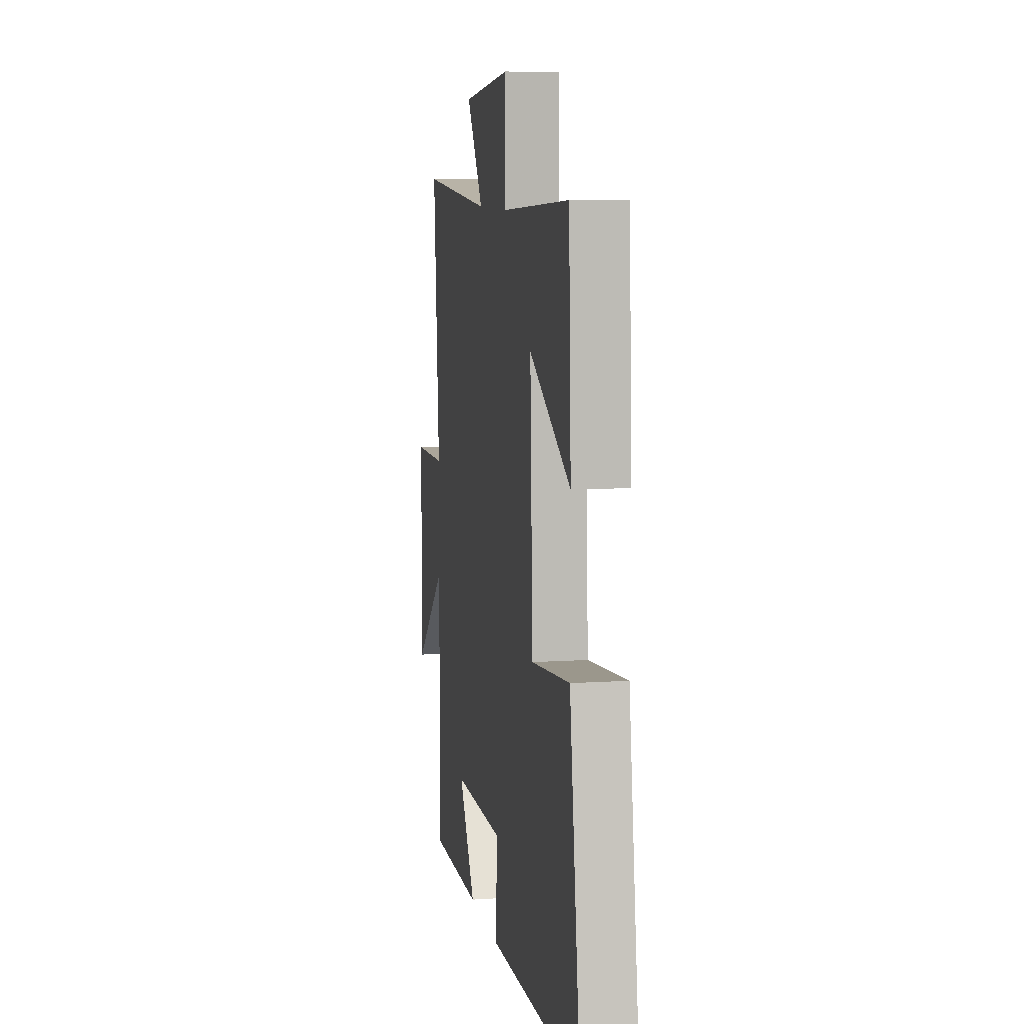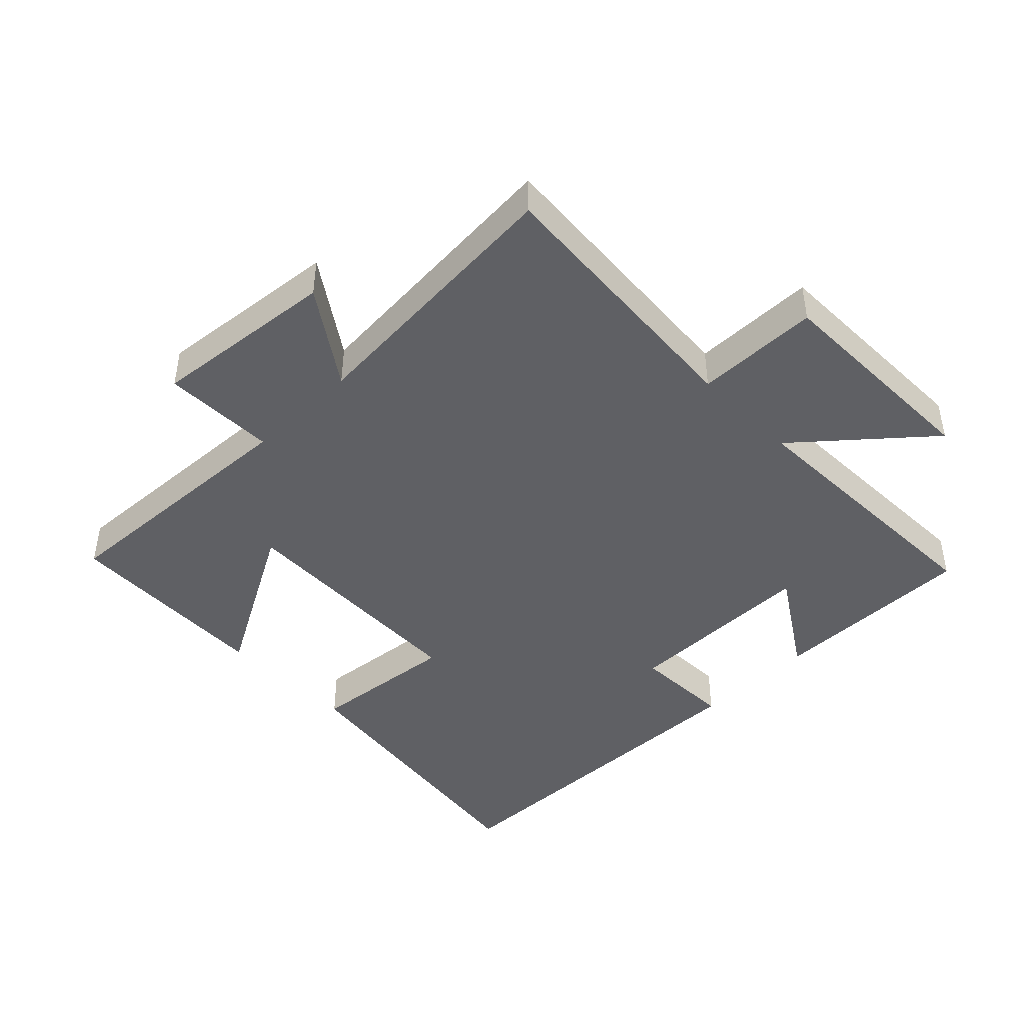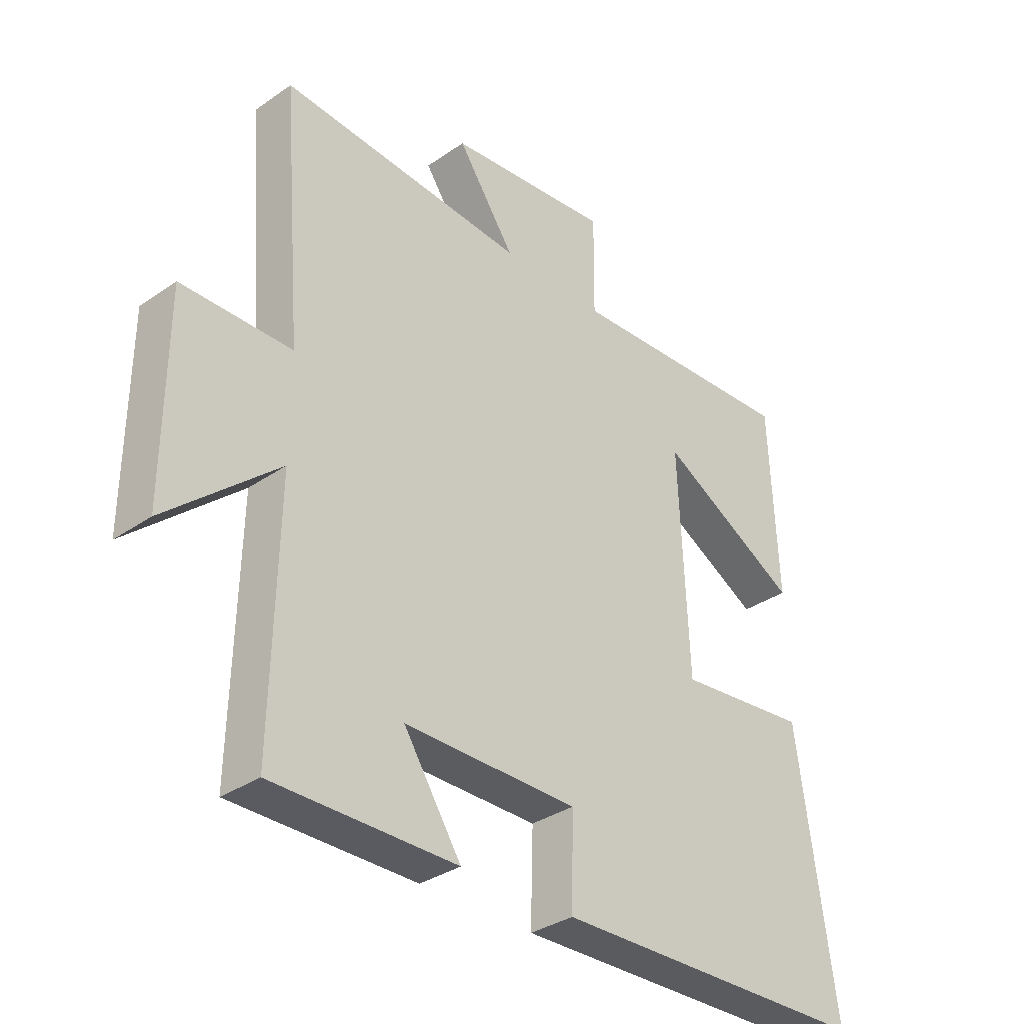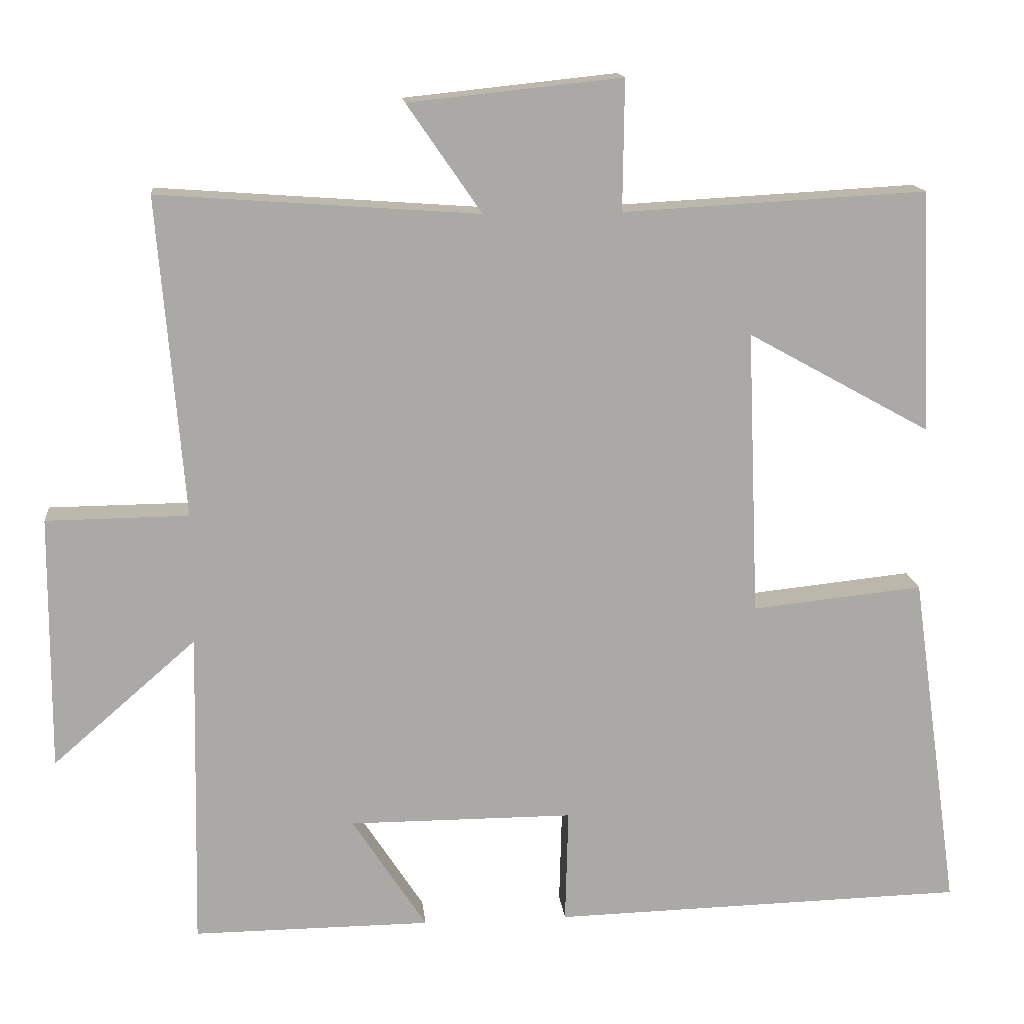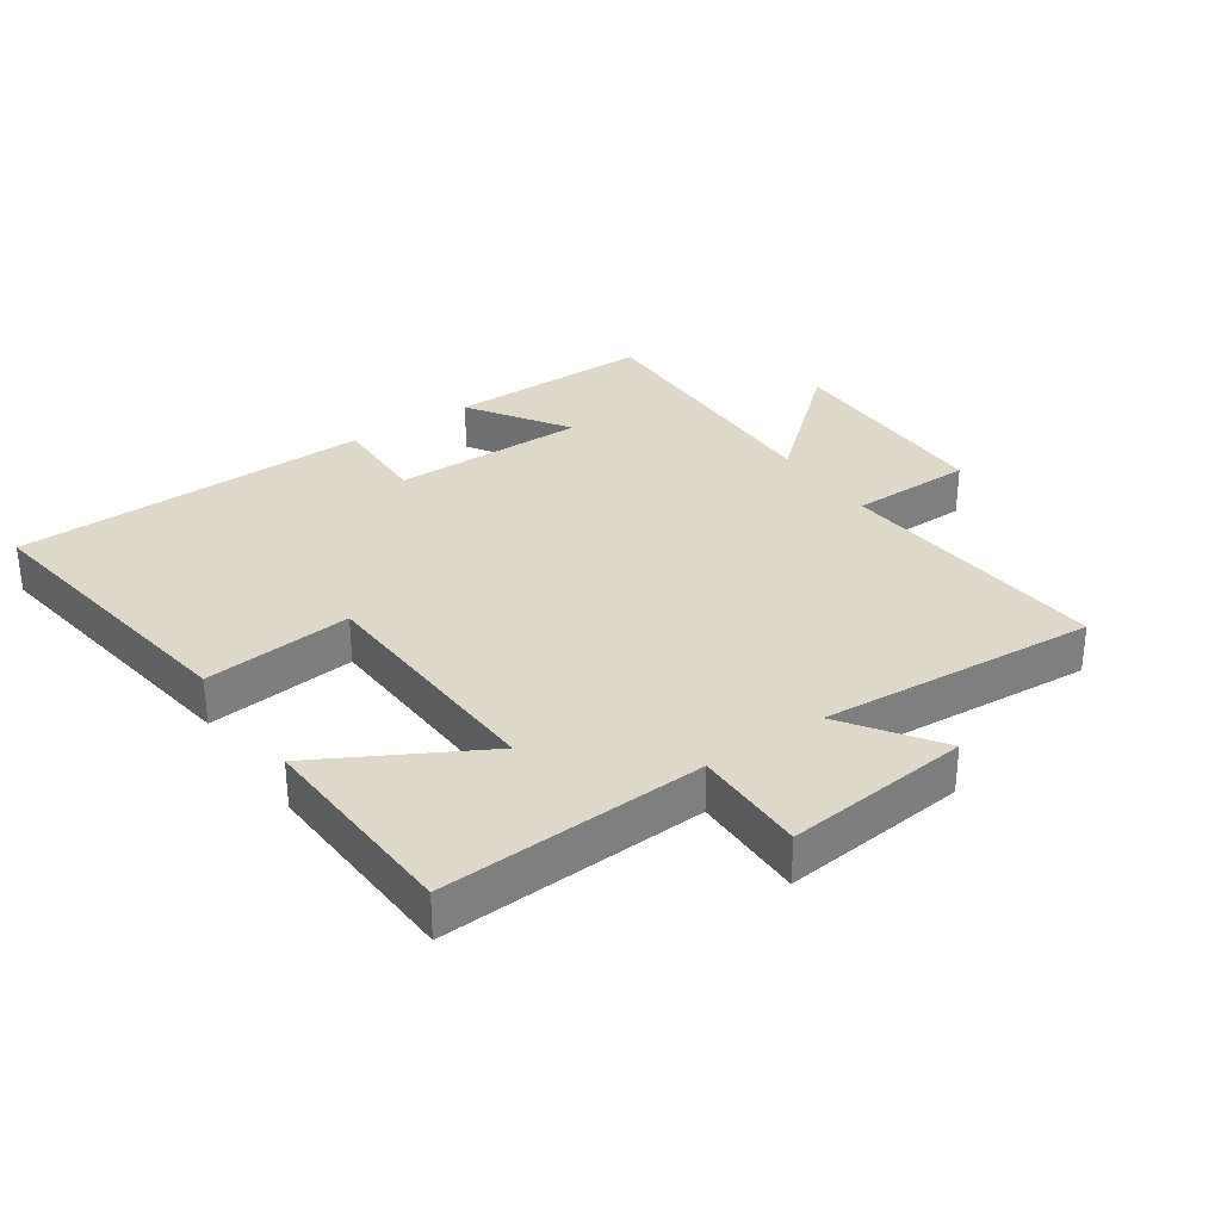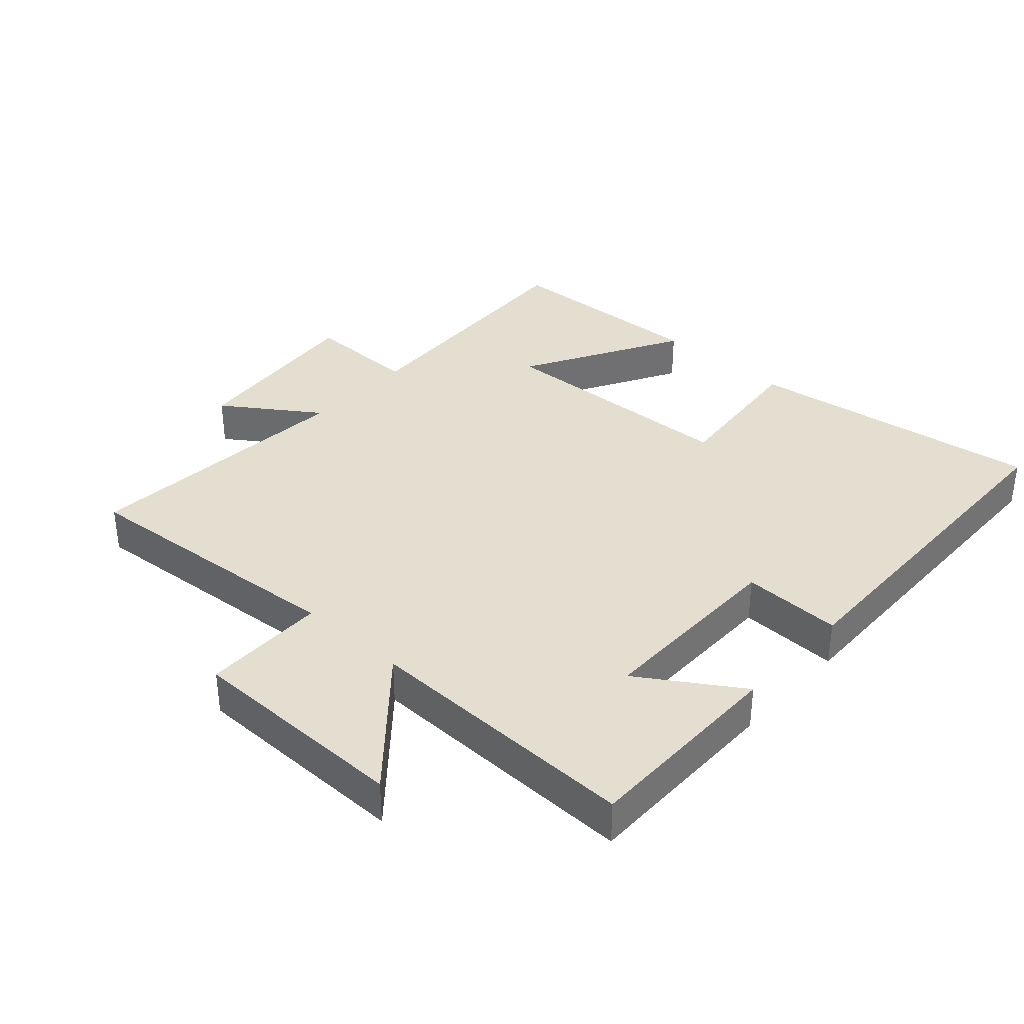
<metadata>
{"format":"obj","ext":"obj","renderer":"f3d","projection":"perspective","resolution":1024,"background":"white","views":[{"elev":8.6,"azim":-100.3,"up":"+Z"},{"elev":-44.1,"azim":44.6,"up":"+Y"},{"elev":-33.8,"azim":133.3,"up":"+Z"},{"elev":14.8,"azim":174.3,"up":"+Z"},{"elev":31.6,"azim":-34.6,"up":"+Y"},{"elev":35.7,"azim":132.3,"up":"+Y"}]}
</metadata>
<code>
v 0.509 0.07 -0.502
v 0.19 0.07 -0.5
v 0.29 0.07 -0.346
v -0.012 0.07 -0.346
v -0.008 0.07 -0.5
v -0.565 0.07 -0.486
v -0.5 0.07 -0.027
v -0.27 0.07 -0.051
v -0.254 0.07 0.333
v -0.5 0.07 0.197
v -0.486 0.07 0.522
v -0.078 0.07 0.5
v -0.08 0.07 0.675
v 0.206 0.07 0.645
v 0.106 0.07 0.5
v 0.535 0.07 0.531
v 0.5 0.07 0.102
v 0.691 0.07 0.1
v 0.693 0.07 -0.242
v 0.5 0.07 -0.074
v 0.509 0 -0.502
v 0.19 0 -0.5
v 0.29 0 -0.346
v -0.012 0 -0.346
v -0.008 0 -0.5
v -0.565 0 -0.486
v -0.5 0 -0.027
v -0.27 0 -0.051
v -0.254 0 0.333
v -0.5 0 0.197
v -0.486 0 0.522
v -0.078 0 0.5
v -0.08 0 0.675
v 0.206 0 0.645
v 0.106 0 0.5
v 0.535 0 0.531
v 0.5 0 0.102
v 0.691 0 0.1
v 0.693 0 -0.242
v 0.5 0 -0.074
f 17 18 19 20
f 15 16 17
f 15 17 20
f 12 13 14 15
f 12 15 20 1
f 9 10 11 12
f 8 9 12
f 6 7 8
f 5 6 8
f 4 5 8
f 3 4 8 12
f 1 2 3
f 1 3 12
f 40 39 38 37
f 37 36 35
f 40 37 35
f 35 34 33 32
f 21 40 35 32
f 32 31 30 29
f 32 29 28
f 28 27 26
f 28 26 25
f 28 25 24
f 32 28 24 23
f 23 22 21
f 32 23 21
f 1 21 22 2
f 2 22 23 3
f 3 23 24 4
f 4 24 25 5
f 5 25 26 6
f 6 26 27 7
f 7 27 28 8
f 8 28 29 9
f 9 29 30 10
f 10 30 31 11
f 11 31 32 12
f 12 32 33 13
f 13 33 34 14
f 14 34 35 15
f 15 35 36 16
f 16 36 37 17
f 17 37 38 18
f 18 38 39 19
f 19 39 40 20
f 20 40 21 1

</code>
